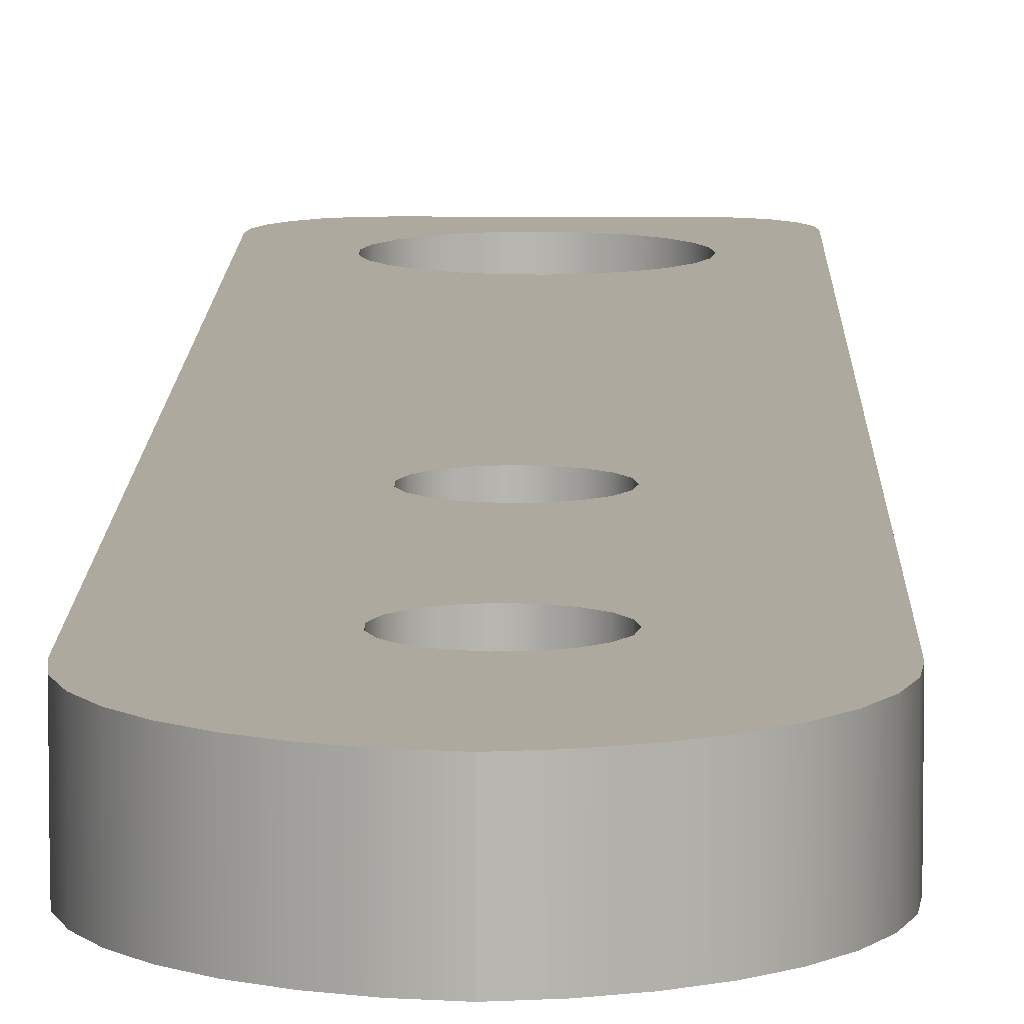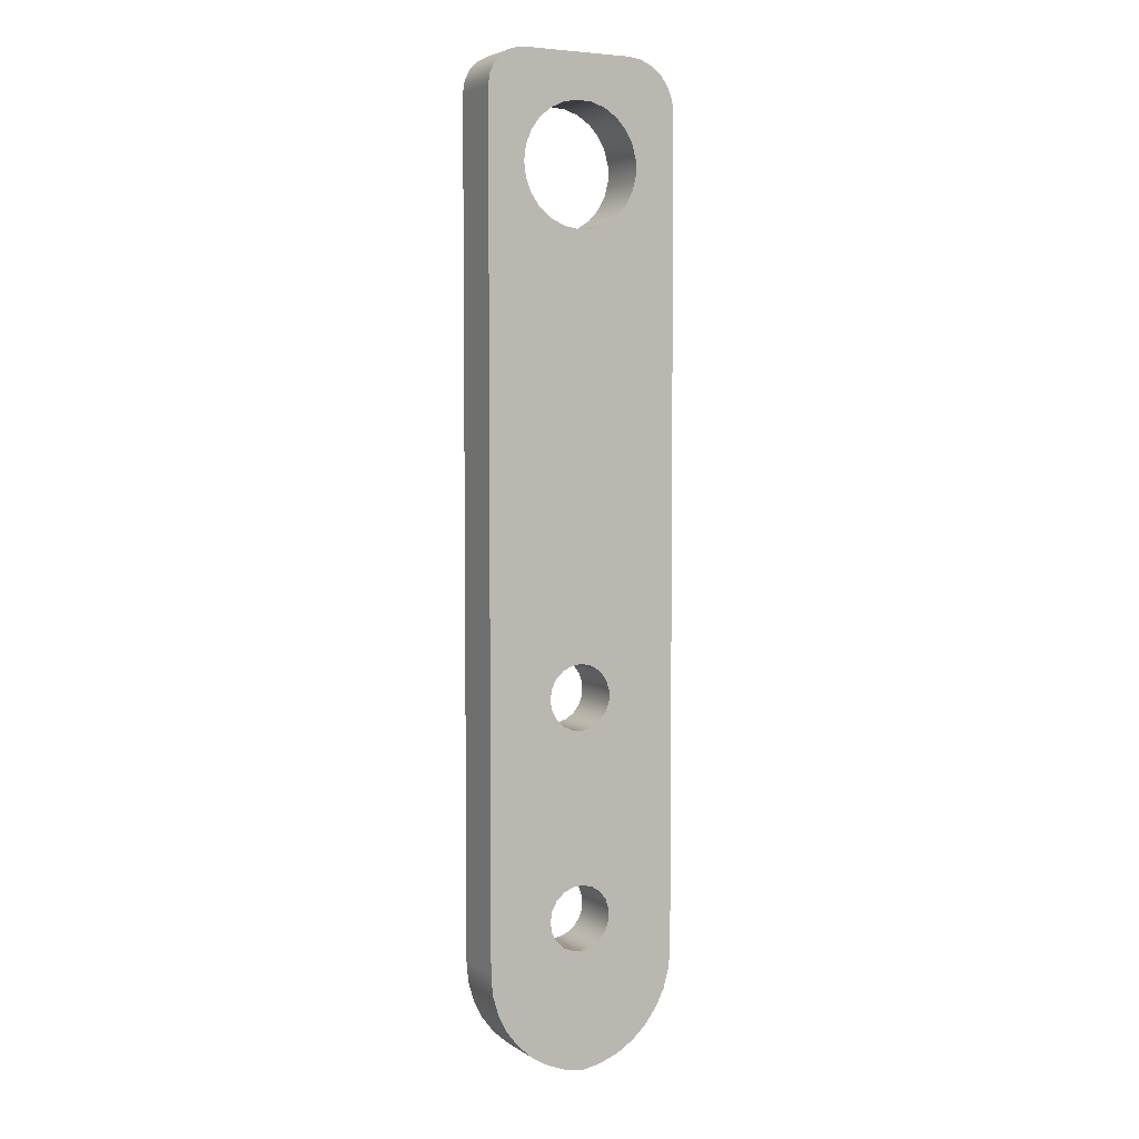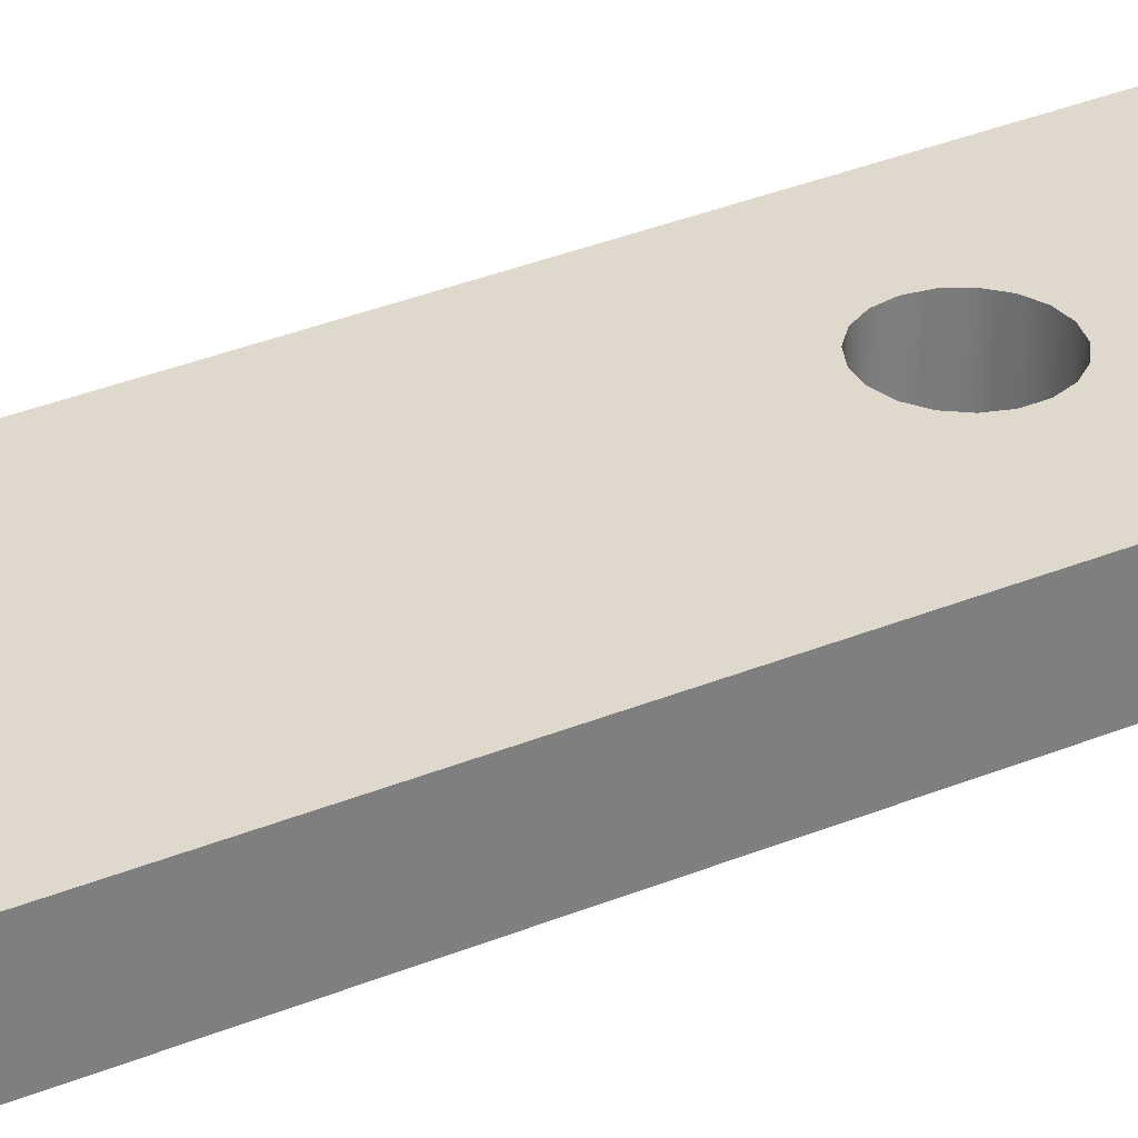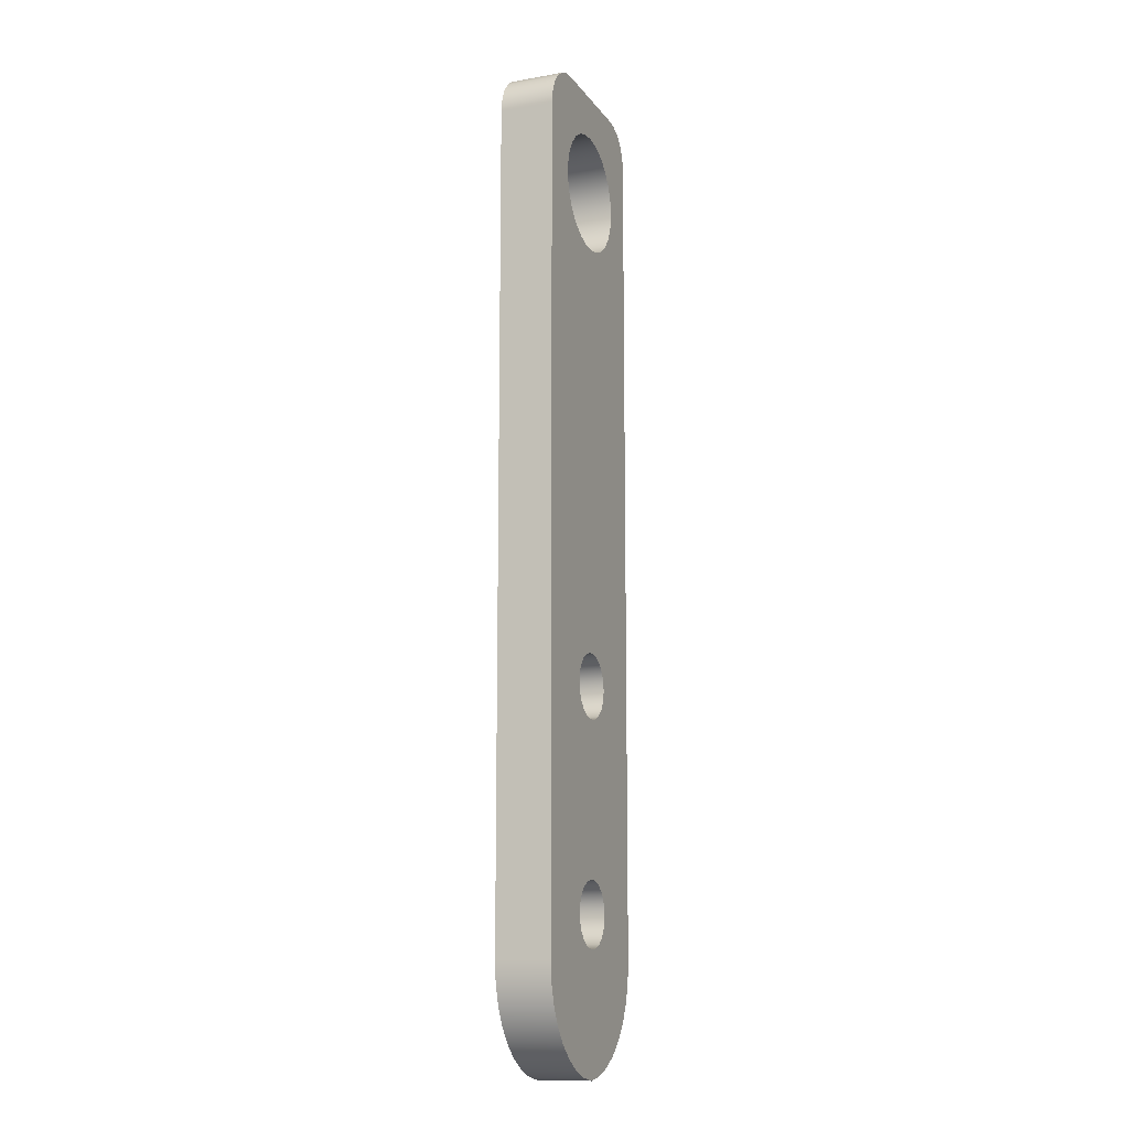
<metadata>
{"format":"obj","ext":"obj","renderer":"f3d","projection":"perspective","resolution":1024,"background":"white","views":[{"elev":9.1,"azim":-179.1,"up":"+Y"},{"elev":4.6,"azim":-28.5,"up":"+Z"},{"elev":31.9,"azim":59.4,"up":"+Y"},{"elev":-12.5,"azim":112.0,"up":"+Z"}]}
</metadata>
<code>
v 1.7 0.5 2
v 1.716 0.5 2.097
v 1.763 0.5 2.184
v 1.836 0.5 2.251
v 1.926 0.5 2.291
v 2.025 0.5 2.299
v 2.121 0.5 2.275
v 2.203 0.5 2.221
v 2.264 0.5 2.143
v 2.296 0.5 2.049
v 2.296 0.5 1.951
v 2.264 0.5 1.857
v 2.203 0.5 1.779
v 2.121 0.5 1.725
v 2.025 0.5 1.701
v 1.926 0.5 1.709
v 1.836 0.5 1.749
v 1.763 0.5 1.816
v 1.716 0.5 1.903
v 1.7 0 2
v 1.716 0 1.903
v 1.763 0 1.816
v 1.836 0 1.749
v 1.926 0 1.709
v 2.025 0 1.701
v 2.121 0 1.725
v 2.203 0 1.779
v 2.264 0 1.857
v 2.296 0 1.951
v 2.296 0 2.049
v 2.264 0 2.143
v 2.203 0 2.221
v 2.121 0 2.275
v 2.025 0 2.299
v 1.926 0 2.291
v 1.836 0 2.251
v 1.763 0 2.184
v 1.716 0 2.097
v 1.7 0.5 2
v 1.7 0 2
v 1.7 0.5 4
v 1.716 0.5 4.097
v 1.763 0.5 4.184
v 1.836 0.5 4.251
v 1.926 0.5 4.291
v 2.025 0.5 4.299
v 2.121 0.5 4.275
v 2.203 0.5 4.221
v 2.264 0.5 4.143
v 2.296 0.5 4.049
v 2.296 0.5 3.951
v 2.264 0.5 3.857
v 2.203 0.5 3.779
v 2.121 0.5 3.725
v 2.025 0.5 3.701
v 1.926 0.5 3.709
v 1.836 0.5 3.749
v 1.763 0.5 3.816
v 1.716 0.5 3.903
v 1.7 0 4
v 1.716 0 3.903
v 1.763 0 3.816
v 1.836 0 3.749
v 1.926 0 3.709
v 2.025 0 3.701
v 2.121 0 3.725
v 2.203 0 3.779
v 2.264 0 3.857
v 2.296 0 3.951
v 2.296 0 4.049
v 2.264 0 4.143
v 2.203 0 4.221
v 2.121 0 4.275
v 2.025 0 4.299
v 1.926 0 4.291
v 1.836 0 4.251
v 1.763 0 4.184
v 1.716 0 4.097
v 1.7 0.5 4
v 1.7 0 4
v 1.449 0.5 8.682
v 1.467 0.5 8.82
v 1.518 0.5 8.95
v 1.6 0.5 9.063
v 1.708 0.5 9.153
v 1.835 0.5 9.212
v 1.972 0.5 9.238
v 2.111 0.5 9.229
v 2.244 0.5 9.186
v 2.362 0.5 9.111
v 2.458 0.5 9.009
v 2.525 0.5 8.887
v 2.56 0.5 8.752
v 2.56 0.5 8.612
v 2.525 0.5 8.477
v 2.458 0.5 8.354
v 2.362 0.5 8.252
v 2.244 0.5 8.177
v 2.111 0.5 8.134
v 1.972 0.5 8.125
v 1.835 0.5 8.152
v 1.708 0.5 8.211
v 1.6 0.5 8.3
v 1.518 0.5 8.413
v 1.467 0.5 8.543
v 1.449 0 8.682
v 1.467 0 8.543
v 1.518 0 8.413
v 1.6 0 8.3
v 1.708 0 8.211
v 1.835 0 8.152
v 1.972 0 8.125
v 2.111 0 8.134
v 2.244 0 8.177
v 2.362 0 8.252
v 2.458 0 8.354
v 2.525 0 8.477
v 2.56 0 8.612
v 2.56 0 8.752
v 2.525 0 8.887
v 2.458 0 9.009
v 2.362 0 9.111
v 2.244 0 9.186
v 2.111 0 9.229
v 1.972 0 9.238
v 1.835 0 9.212
v 1.708 0 9.153
v 1.6 0 9.063
v 1.518 0 8.95
v 1.467 0 8.82
v 1.449 0.5 8.682
v 1.449 0 8.682
v 2.947 0 9.188
v 2.947 0 1.598
v 2.947 0.5 1.598
v 2.947 0.5 9.188
v 2.487 0 9.648
v 2.606 0 9.632
v 2.717 0 9.586
v 2.812 0 9.513
v 2.885 0 9.418
v 2.931 0 9.307
v 2.947 0 9.188
v 2.947 0.5 9.188
v 2.931 0.5 9.307
v 2.885 0.5 9.418
v 2.812 0.5 9.513
v 2.717 0.5 9.586
v 2.606 0.5 9.632
v 2.487 0.5 9.648
v 1.458 0 9.648
v 2.487 0 9.648
v 2.487 0.5 9.648
v 1.458 0.5 9.648
v 1.108 0 9.298
v 1.126 0 9.406
v 1.175 0 9.504
v 1.253 0 9.581
v 1.35 0 9.631
v 1.458 0 9.648
v 1.458 0.5 9.648
v 1.35 0.5 9.631
v 1.253 0.5 9.581
v 1.175 0.5 9.504
v 1.126 0.5 9.406
v 1.108 0.5 9.298
v 1.108 0 1.598
v 1.108 0 9.298
v 1.108 0.5 9.298
v 1.108 0.5 1.598
v 2.028 0 0.601
v 1.845 0 0.6332
v 1.671 0 0.6988
v 1.512 0 0.7954
v 1.373 0 0.9198
v 1.261 0 1.068
v 1.177 0 1.234
v 1.126 0 1.413
v 1.108 0 1.598
v 1.108 0.5 1.598
v 1.126 0.5 1.413
v 1.177 0.5 1.234
v 1.261 0.5 1.068
v 1.373 0.5 0.9198
v 1.512 0.5 0.7954
v 1.671 0.5 0.6988
v 1.845 0.5 0.6332
v 2.028 0.5 0.601
v 2.947 0 1.598
v 2.93 0 1.413
v 2.879 0 1.234
v 2.795 0 1.068
v 2.682 0 0.9198
v 2.544 0 0.7954
v 2.385 0 0.6988
v 2.211 0 0.6332
v 2.028 0 0.601
v 2.028 0.5 0.601
v 2.211 0.5 0.6332
v 2.385 0.5 0.6988
v 2.544 0.5 0.7954
v 2.682 0.5 0.9198
v 2.795 0.5 1.068
v 2.879 0.5 1.234
v 2.93 0.5 1.413
v 2.947 0.5 1.598
v 1.449 0.5 8.682
v 1.467 0.5 8.543
v 1.518 0.5 8.413
v 1.6 0.5 8.3
v 1.708 0.5 8.211
v 1.835 0.5 8.152
v 1.972 0.5 8.125
v 2.111 0.5 8.134
v 2.244 0.5 8.177
v 2.362 0.5 8.252
v 2.458 0.5 8.354
v 2.525 0.5 8.477
v 2.56 0.5 8.612
v 2.56 0.5 8.752
v 2.525 0.5 8.887
v 2.458 0.5 9.009
v 2.362 0.5 9.111
v 2.244 0.5 9.186
v 2.111 0.5 9.229
v 1.972 0.5 9.238
v 1.835 0.5 9.212
v 1.708 0.5 9.153
v 1.6 0.5 9.063
v 1.518 0.5 8.95
v 1.467 0.5 8.82
v 1.7 0.5 4
v 1.716 0.5 3.903
v 1.763 0.5 3.816
v 1.836 0.5 3.749
v 1.926 0.5 3.709
v 2.025 0.5 3.701
v 2.121 0.5 3.725
v 2.203 0.5 3.779
v 2.264 0.5 3.857
v 2.296 0.5 3.951
v 2.296 0.5 4.049
v 2.264 0.5 4.143
v 2.203 0.5 4.221
v 2.121 0.5 4.275
v 2.025 0.5 4.299
v 1.926 0.5 4.291
v 1.836 0.5 4.251
v 1.763 0.5 4.184
v 1.716 0.5 4.097
v 1.7 0.5 2
v 1.716 0.5 1.903
v 1.763 0.5 1.816
v 1.836 0.5 1.749
v 1.926 0.5 1.709
v 2.025 0.5 1.701
v 2.121 0.5 1.725
v 2.203 0.5 1.779
v 2.264 0.5 1.857
v 2.296 0.5 1.951
v 2.296 0.5 2.049
v 2.264 0.5 2.143
v 2.203 0.5 2.221
v 2.121 0.5 2.275
v 2.025 0.5 2.299
v 1.926 0.5 2.291
v 1.836 0.5 2.251
v 1.763 0.5 2.184
v 1.716 0.5 2.097
v 2.947 0.5 1.598
v 2.93 0.5 1.413
v 2.879 0.5 1.234
v 2.795 0.5 1.068
v 2.682 0.5 0.9198
v 2.544 0.5 0.7954
v 2.385 0.5 0.6988
v 2.211 0.5 0.6332
v 2.028 0.5 0.601
v 1.845 0.5 0.6332
v 1.671 0.5 0.6988
v 1.512 0.5 0.7954
v 1.373 0.5 0.9198
v 1.261 0.5 1.068
v 1.177 0.5 1.234
v 1.126 0.5 1.413
v 1.108 0.5 1.598
v 1.108 0.5 9.298
v 1.126 0.5 9.406
v 1.175 0.5 9.504
v 1.253 0.5 9.581
v 1.35 0.5 9.631
v 1.458 0.5 9.648
v 2.487 0.5 9.648
v 2.606 0.5 9.632
v 2.717 0.5 9.586
v 2.812 0.5 9.513
v 2.885 0.5 9.418
v 2.931 0.5 9.307
v 2.947 0.5 9.188
v 1.449 0 8.682
v 1.467 0 8.82
v 1.518 0 8.95
v 1.6 0 9.063
v 1.708 0 9.153
v 1.835 0 9.212
v 1.972 0 9.238
v 2.111 0 9.229
v 2.244 0 9.186
v 2.362 0 9.111
v 2.458 0 9.009
v 2.525 0 8.887
v 2.56 0 8.752
v 2.56 0 8.612
v 2.525 0 8.477
v 2.458 0 8.354
v 2.362 0 8.252
v 2.244 0 8.177
v 2.111 0 8.134
v 1.972 0 8.125
v 1.835 0 8.152
v 1.708 0 8.211
v 1.6 0 8.3
v 1.518 0 8.413
v 1.467 0 8.543
v 1.7 0 4
v 1.716 0 4.097
v 1.763 0 4.184
v 1.836 0 4.251
v 1.926 0 4.291
v 2.025 0 4.299
v 2.121 0 4.275
v 2.203 0 4.221
v 2.264 0 4.143
v 2.296 0 4.049
v 2.296 0 3.951
v 2.264 0 3.857
v 2.203 0 3.779
v 2.121 0 3.725
v 2.025 0 3.701
v 1.926 0 3.709
v 1.836 0 3.749
v 1.763 0 3.816
v 1.716 0 3.903
v 1.7 0 2
v 1.716 0 2.097
v 1.763 0 2.184
v 1.836 0 2.251
v 1.926 0 2.291
v 2.025 0 2.299
v 2.121 0 2.275
v 2.203 0 2.221
v 2.264 0 2.143
v 2.296 0 2.049
v 2.296 0 1.951
v 2.264 0 1.857
v 2.203 0 1.779
v 2.121 0 1.725
v 2.025 0 1.701
v 1.926 0 1.709
v 1.836 0 1.749
v 1.763 0 1.816
v 1.716 0 1.903
v 2.028 0 0.601
v 2.211 0 0.6332
v 2.385 0 0.6988
v 2.544 0 0.7954
v 2.682 0 0.9198
v 2.795 0 1.068
v 2.879 0 1.234
v 2.93 0 1.413
v 2.947 0 1.598
v 2.947 0 9.188
v 2.931 0 9.307
v 2.885 0 9.418
v 2.812 0 9.513
v 2.717 0 9.586
v 2.606 0 9.632
v 2.487 0 9.648
v 1.458 0 9.648
v 1.35 0 9.631
v 1.253 0 9.581
v 1.175 0 9.504
v 1.126 0 9.406
v 1.108 0 9.298
v 1.108 0 1.598
v 1.126 0 1.413
v 1.177 0 1.234
v 1.261 0 1.068
v 1.373 0 0.9198
v 1.512 0 0.7954
v 1.671 0 0.6988
v 1.845 0 0.6332
g 746c1e98-e345-11ea-af95-54bf646e7e1f
f 2 38 1
f 1 38 40
f 39 20 19
f 19 20 21
f 19 21 22
f 2 3 38
f 38 3 37
f 37 3 4
f 37 4 36
f 36 4 5
f 36 5 35
f 35 5 6
f 35 6 34
f 34 6 7
f 34 7 33
f 33 7 8
f 33 8 32
f 32 8 9
f 32 9 31
f 31 9 10
f 31 10 30
f 30 10 11
f 30 11 29
f 29 11 12
f 29 12 28
f 28 12 13
f 28 13 27
f 27 13 14
f 27 14 26
f 26 14 15
f 26 15 25
f 25 15 16
f 25 16 24
f 24 16 17
f 24 17 23
f 23 17 18
f 23 18 22
f 22 18 19
g 746d7e46-e345-11ea-9683-54bf646e7e1f
f 42 78 41
f 41 78 80
f 79 60 59
f 59 60 61
f 59 61 62
f 42 43 78
f 78 43 77
f 77 43 44
f 77 44 76
f 76 44 45
f 76 45 75
f 75 45 46
f 75 46 74
f 74 46 47
f 74 47 73
f 73 47 48
f 73 48 72
f 72 48 49
f 72 49 71
f 71 49 50
f 71 50 70
f 70 50 51
f 70 51 69
f 69 51 52
f 69 52 68
f 68 52 53
f 68 53 67
f 67 53 54
f 67 54 66
f 66 54 55
f 66 55 65
f 65 55 56
f 65 56 64
f 64 56 57
f 64 57 63
f 63 57 58
f 63 58 62
f 62 58 59
g 746e8f98-e345-11ea-b64b-54bf646e7e1f
f 82 130 81
f 81 130 132
f 131 106 105
f 105 106 107
f 105 107 104
f 104 107 108
f 104 108 103
f 103 108 109
f 103 109 102
f 102 109 110
f 102 110 101
f 101 110 111
f 101 111 100
f 100 111 112
f 100 112 99
f 99 112 113
f 99 113 98
f 98 113 114
f 98 114 97
f 97 114 115
f 97 115 96
f 96 115 116
f 96 116 95
f 95 116 117
f 95 117 94
f 94 117 118
f 94 118 93
f 93 118 119
f 93 119 92
f 92 119 120
f 92 120 91
f 91 120 121
f 91 121 90
f 90 121 122
f 90 122 89
f 89 122 123
f 89 123 88
f 88 123 124
f 88 124 87
f 87 124 125
f 87 125 86
f 86 125 126
f 86 126 85
f 85 126 127
f 85 127 84
f 84 127 128
f 84 128 83
f 83 128 129
f 83 129 82
f 82 129 130
g 746f79fa-e345-11ea-968f-54bf646e7e1f
f 133 134 136
f 136 134 135
g 74706474-e345-11ea-9f74-54bf646e7e1f
f 150 137 149
f 149 137 138
f 149 138 148
f 148 138 139
f 148 139 147
f 147 139 140
f 147 140 146
f 146 140 141
f 146 141 145
f 145 141 142
f 145 142 144
f 144 142 143
g 7473e6f0-e345-11ea-8170-54bf646e7e1f
f 151 152 154
f 154 152 153
g 74756da6-e345-11ea-85b2-54bf646e7e1f
f 166 155 165
f 165 155 156
f 165 156 164
f 164 156 157
f 164 157 163
f 163 157 158
f 163 158 162
f 162 158 159
f 162 159 161
f 161 159 160
g 74767f18-e345-11ea-873f-54bf646e7e1f
f 167 168 170
f 170 168 169
g 7477b79c-e345-11ea-834e-54bf646e7e1f
f 188 171 187
f 187 171 172
f 187 172 186
f 186 172 173
f 186 173 185
f 185 173 174
f 185 174 184
f 184 174 175
f 184 175 183
f 183 175 176
f 183 176 182
f 182 176 177
f 182 177 181
f 181 177 178
f 181 178 180
f 180 178 179
g 7478f028-e345-11ea-9245-54bf646e7e1f
f 206 189 205
f 205 189 190
f 205 190 204
f 204 190 191
f 204 191 203
f 203 191 192
f 203 192 202
f 202 192 193
f 202 193 201
f 201 193 194
f 201 194 200
f 200 194 195
f 200 195 199
f 199 195 196
f 199 196 198
f 198 196 197
g 747a76b6-e345-11ea-bd91-54bf646e7e1f
f 208 287 207
f 207 287 289
f 207 289 290
f 209 232 208
f 208 232 286
f 208 286 287
f 232 209 250
f 250 209 210
f 250 210 249
f 249 210 211
f 249 211 248
f 248 211 212
f 248 212 247
f 247 212 213
f 247 213 246
f 246 213 214
f 246 214 245
f 245 214 215
f 245 215 244
f 244 215 243
f 243 215 216
f 243 216 217
f 243 217 242
f 242 217 218
f 242 218 270
f 270 218 299
f 299 218 219
f 299 219 297
f 297 219 296
f 296 219 220
f 296 220 295
f 295 220 294
f 294 220 221
f 294 221 293
f 293 221 222
f 293 222 223
f 223 224 293
f 293 224 225
f 293 225 226
f 293 226 292
f 292 226 227
f 292 227 228
f 228 229 292
f 292 229 230
f 292 230 231
f 292 231 291
f 291 231 207
f 291 207 290
f 233 269 232
f 232 269 251
f 232 251 286
f 286 251 283
f 286 283 284
f 269 233 268
f 268 233 234
f 268 234 267
f 267 234 235
f 267 235 266
f 266 235 236
f 266 236 265
f 265 236 237
f 265 237 238
f 265 238 264
f 264 238 239
f 264 239 263
f 263 239 240
f 263 240 262
f 262 240 241
f 262 241 261
f 261 241 270
f 261 270 273
f 273 270 272
f 272 270 271
f 241 242 270
f 252 281 251
f 251 281 282
f 251 282 283
f 281 252 280
f 280 252 253
f 280 253 279
f 279 253 254
f 279 254 255
f 279 255 278
f 278 255 256
f 278 256 257
f 278 257 277
f 277 257 258
f 277 258 259
f 277 259 276
f 276 259 260
f 276 260 275
f 275 260 261
f 275 261 274
f 274 261 273
f 284 285 286
f 287 288 289
f 297 298 299
g 747bd650-e345-11ea-a1cc-54bf646e7e1f
f 301 380 300
f 300 380 381
f 300 381 382
f 380 301 379
f 379 301 302
f 379 302 303
f 303 304 379
f 379 304 305
f 379 305 306
f 379 306 378
f 378 306 307
f 378 307 308
f 308 309 378
f 378 309 310
f 378 310 311
f 378 311 377
f 377 311 312
f 377 312 376
f 376 312 375
f 375 312 313
f 375 313 374
f 374 313 372
f 374 372 373
f 313 314 372
f 372 314 371
f 371 314 334
f 371 334 335
f 314 315 334
f 334 315 333
f 333 315 316
f 333 316 317
f 318 331 317
f 317 331 332
f 317 332 333
f 331 318 330
f 330 318 319
f 330 319 329
f 329 319 320
f 329 320 328
f 328 320 321
f 328 321 327
f 327 321 322
f 327 322 326
f 326 322 323
f 326 323 325
f 325 323 324
f 325 324 385
f 385 324 384
f 384 324 300
f 384 300 382
f 336 352 335
f 335 352 353
f 335 353 371
f 371 353 368
f 371 368 369
f 352 336 351
f 351 336 337
f 351 337 350
f 350 337 338
f 350 338 349
f 349 338 339
f 349 339 340
f 349 340 348
f 348 340 341
f 348 341 347
f 347 341 342
f 347 342 346
f 346 342 343
f 346 343 345
f 345 343 325
f 345 325 344
f 344 325 385
f 344 385 388
f 388 385 387
f 387 385 386
f 354 366 353
f 353 366 367
f 353 367 368
f 366 354 365
f 365 354 355
f 365 355 364
f 364 355 356
f 364 356 357
f 364 357 363
f 363 357 358
f 363 358 359
f 363 359 392
f 392 359 360
f 392 360 361
f 392 361 391
f 391 361 362
f 391 362 390
f 390 362 344
f 390 344 389
f 389 344 388
f 369 370 371
f 382 383 384

</code>
